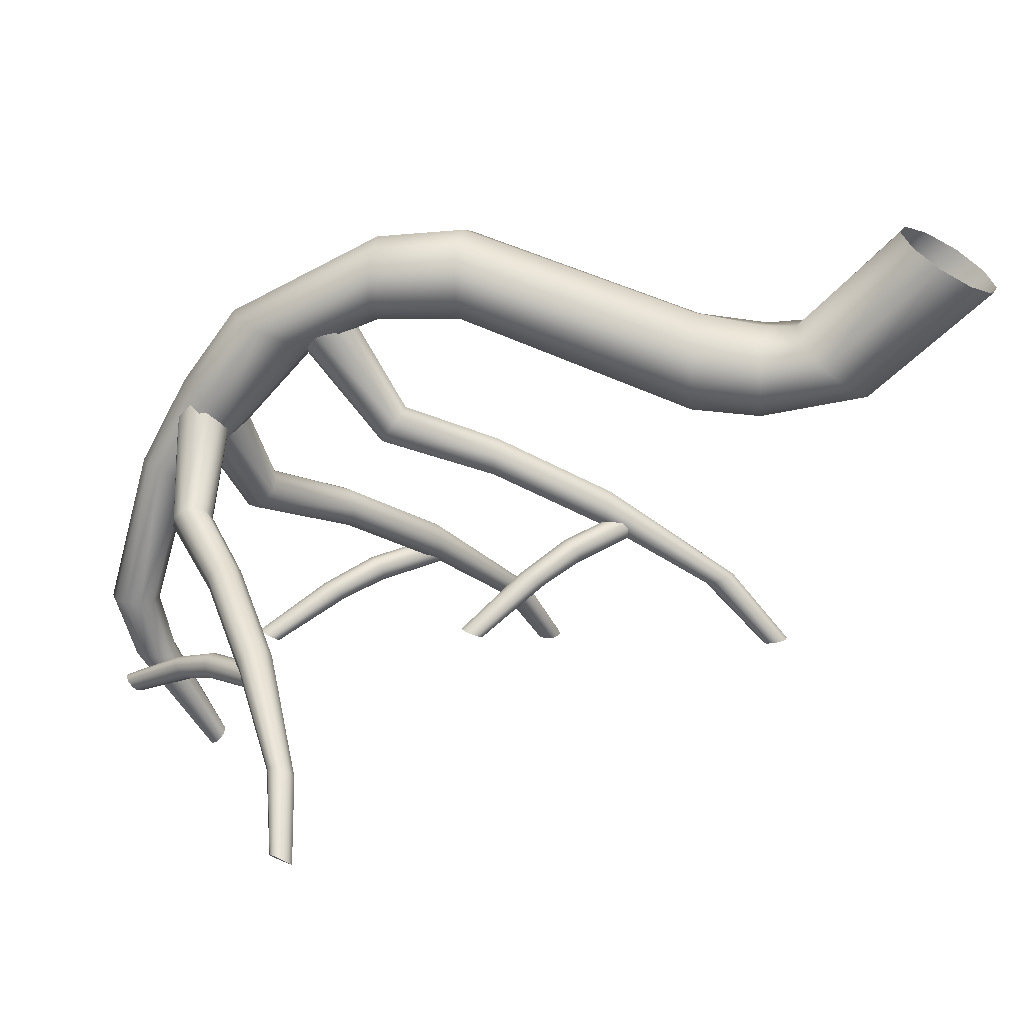
<metadata>
{"format":"obj","ext":"obj","renderer":"f3d","projection":"perspective","resolution":1024,"background":"white","views":[{"elev":-65.7,"azim":-32.3,"up":"+Z"}]}
</metadata>
<code>
o DeadTree_10_Cylinder.046
v 0.2263 -0.00138 0.04104
v 0.2728 0.001777 -0.1252
v 0.0831 0.002427 0.1548
v -0.09787 0.0126 0.1555
v -0.2345 0.02171 0.05331
v -0.288 0.02682 -0.1054
v -0.2409 0.02738 -0.2708
v -0.1015 0.02298 -0.3806
v 0.07628 0.01535 -0.3844
v 0.2174 0.007752 -0.2842
v -2.575 3.076 0.09323
v -2.552 3.064 0.02231
v -2.635 3.087 0.1386
v -2.711 3.098 0.1399
v -2.774 3.104 0.09438
v -2.799 3.098 0.01948
v -2.775 3.08 -0.05391
v -2.713 3.056 -0.09868
v -2.635 3.043 -0.09628
v -2.575 3.051 -0.04882
v -1.681 4.245 0.06042
v -1.672 4.236 0.02664
v -1.691 4.272 0.08109
v -1.7 4.306 0.08109
v -1.703 4.335 0.06042
v -1.7 4.347 0.02664
v -1.691 4.337 -0.006416
v -1.681 4.31 -0.02592
v -1.673 4.277 -0.02592
v -1.669 4.249 -0.006415
v -2.158 3.942 0.05901
v -2.375 3.728 0.04156
v -2.358 3.712 -0.02987
v -2.136 3.938 -0.005491
v -2.208 3.965 0.09844
v -2.427 3.76 0.08616
v -2.266 3.999 0.09844
v -2.492 3.798 0.08594
v -2.311 4.03 0.05901
v -2.545 3.826 0.04129
v -2.325 4.047 -0.005491
v -2.568 3.832 -0.0298
v -2.304 4.041 -0.06931
v -2.552 3.814 -0.1004
v -2.256 4.017 -0.1085
v -2.504 3.779 -0.1458
v -2.197 3.983 -0.1085
v -2.437 3.741 -0.146
v -2.152 3.954 -0.06931
v -2.382 3.716 -0.1007
v -2.491 2.651 0.1746
v -2.404 2.095 0.2001
v -2.366 2.083 0.06572
v -2.454 2.642 0.06702
v -2.584 2.651 0.2429
v -2.516 2.117 0.2854
v -2.702 2.646 0.2438
v -2.653 2.146 0.2845
v -2.798 2.637 0.1748
v -2.762 2.169 0.2035
v -2.833 2.627 0.06288
v -2.807 2.174 0.07437
v -2.796 2.617 -0.04851
v -2.774 2.159 -0.0592
v -2.699 2.609 -0.1175
v -2.669 2.127 -0.1475
v -2.578 2.612 -0.115
v -2.528 2.1 -0.1503
v -2.485 2.629 -0.04223
v -2.412 2.086 -0.06693
v -2.645 2.586 0.2085
v -2.591 2.545 0.1437
v -2.713 2.652 0.2233
v -2.767 2.72 0.1806
v -2.784 2.766 0.09579
v -2.76 2.768 0.001664
v -2.703 2.726 -0.06574
v -2.638 2.654 -0.08173
v -2.586 2.582 -0.03607
v -2.567 2.544 0.05234
v -2.188 2.957 0.3794
v -2.159 2.926 0.3275
v -2.212 3.017 0.4018
v -2.221 3.084 0.3855
v -2.209 3.132 0.336
v -2.184 3.142 0.272
v -2.154 3.109 0.2181
v -2.133 3.047 0.1935
v -2.126 2.978 0.2113
v -2.135 2.933 0.2646
v -1.734 2.938 0.639
v -1.717 2.913 0.5876
v -1.735 2.989 0.6717
v -1.716 3.048 0.6731
v -1.683 3.091 0.6418
v -1.652 3.101 0.5895
v -1.634 3.076 0.5363
v -1.637 3.024 0.5009
v -1.659 2.964 0.5004
v -1.688 2.922 0.5357
v -1.161 2.994 0.9637
v -1.144 2.97 0.9117
v -1.159 3.045 0.9979
v -1.137 3.103 1.001
v -1.103 3.145 0.9715
v -1.07 3.155 0.9198
v -1.052 3.13 0.866
v -1.058 3.08 0.8291
v -1.083 3.021 0.8266
v -1.114 2.979 0.8603
v -0.4763 3.177 1.315
v -0.4489 3.158 1.284
v -0.5112 3.207 1.321
v -0.5395 3.237 1.299
v -0.5498 3.257 1.258
v -0.5385 3.257 1.212
v -0.5104 3.237 1.18
v -0.4768 3.204 1.173
v -0.4489 3.172 1.196
v -0.4379 3.156 1.24
v -0.09564 3.405 1.489
v -0.07082 3.39 1.463
v -0.1284 3.426 1.493
v -0.1562 3.447 1.473
v -0.1679 3.459 1.437
v -0.1591 3.457 1.398
v -0.1336 3.442 1.372
v -0.1016 3.418 1.367
v -0.07395 3.396 1.388
v -0.06204 3.387 1.426
v -1.384 3.274 0.7628
v -1.371 3.256 0.7279
v -1.376 3.304 0.7918
v -1.348 3.335 0.8027
v -1.312 3.355 0.7907
v -1.282 3.356 0.7608
v -1.268 3.338 0.7247
v -1.275 3.305 0.6968
v -1.304 3.273 0.6869
v -1.341 3.256 0.6989
v -1.545 3.486 0.6315
v -1.536 3.473 0.5934
v -1.529 3.5 0.6674
v -1.492 3.511 0.6868
v -1.45 3.515 0.6816
v -1.418 3.509 0.6538
v -1.409 3.496 0.6145
v -1.426 3.479 0.5787
v -1.463 3.467 0.56
v -1.506 3.466 0.5661
v -1.731 3.834 0.4543
v -1.724 3.824 0.4213
v -1.716 3.841 0.486
v -1.685 3.845 0.5038
v -1.649 3.844 0.5003
v -1.622 3.837 0.477
v -1.615 3.827 0.4429
v -1.63 3.817 0.4111
v -1.663 3.812 0.3938
v -1.699 3.817 0.3982
v -1.089 3.043 0.9762
v -1.071 3.023 0.9441
v -1.09 3.079 0.9986
v -1.073 3.118 1.001
v -1.046 3.146 0.9828
v -1.019 3.151 0.9506
v -1 3.131 0.9173
v -0.9977 3.093 0.8963
v -1.014 3.053 0.8949
v -1.044 3.027 0.9131
v -2.341 1.889 0.1284
v -2.336 1.853 0.0455
v -2.376 1.958 0.1783
v -2.428 2.036 0.1742
v -2.475 2.093 0.116
v -2.501 2.105 0.0266
v -2.496 2.068 -0.05926
v -2.465 1.993 -0.109
v -2.413 1.912 -0.1019
v -2.361 1.861 -0.04142
v -1.818 2.156 0.05479
v -1.826 2.13 -0.003958
v -1.816 2.213 0.08861
v -1.818 2.28 0.0831
v -1.824 2.331 0.03925
v -1.833 2.345 -0.02569
v -1.841 2.318 -0.08658
v -1.849 2.26 -0.1204
v -1.847 2.191 -0.1127
v -1.836 2.142 -0.06712
v -1.327 2.042 0.03592
v -1.343 2.023 -0.01638
v -1.302 2.086 0.06554
v -1.275 2.139 0.0599
v -1.257 2.18 0.0202
v -1.255 2.193 -0.03803
v -1.271 2.174 -0.09224
v -1.3 2.13 -0.122
v -1.329 2.077 -0.1145
v -1.343 2.035 -0.07306
v -0.6938 1.975 0.01323
v -0.7102 1.957 -0.0391
v -0.6663 2.018 0.04287
v -0.6361 2.069 0.03726
v -0.6149 2.108 -0.002449
v -0.6121 2.121 -0.0607
v -0.6288 2.103 -0.1149
v -0.6609 2.061 -0.1448
v -0.6928 2.01 -0.1373
v -0.7096 1.969 -0.09582
v 0.06606 2.009 -0.03812
v 0.0696 1.992 -0.0782
v 0.04643 2.041 -0.01374
v 0.01856 2.076 -0.0154
v -0.006608 2.102 -0.04323
v -0.01984 2.107 -0.08626
v -0.01638 2.089 -0.1278
v 0.001351 2.054 -0.152
v 0.02935 2.018 -0.149
v 0.05652 1.995 -0.12
v 0.5016 2.15 -0.07734
v 0.5064 2.137 -0.1116
v 0.4811 2.174 -0.05616
v 0.4528 2.2 -0.05697
v 0.4278 2.218 -0.08012
v 0.4155 2.221 -0.1165
v 0.4202 2.207 -0.1519
v 0.4396 2.18 -0.173
v 0.4682 2.153 -0.171
v 0.4945 2.138 -0.1469
v -0.8161 2.229 -0.2625
v -0.8016 2.21 -0.2941
v -0.8084 2.258 -0.2348
v -0.7808 2.286 -0.2227
v -0.7439 2.303 -0.2314
v -0.7117 2.3 -0.2572
v -0.6965 2.28 -0.2899
v -0.7034 2.249 -0.3164
v -0.7319 2.22 -0.3275
v -0.7704 2.206 -0.319
v -0.942 2.438 -0.4105
v -0.931 2.424 -0.4457
v -0.9287 2.452 -0.3749
v -0.8952 2.461 -0.3532
v -0.854 2.462 -0.3544
v -0.8214 2.453 -0.3777
v -0.8098 2.438 -0.4141
v -0.8237 2.421 -0.4494
v -0.8587 2.411 -0.4705
v -0.9001 2.414 -0.4688
v -1.078 2.778 -0.6092
v -1.069 2.768 -0.6399
v -1.067 2.786 -0.5777
v -1.038 2.788 -0.5578
v -1.003 2.784 -0.5576
v -0.9761 2.775 -0.5773
v -0.9667 2.764 -0.6089
v -0.9789 2.754 -0.6405
v -1.009 2.751 -0.66
v -1.043 2.758 -0.6594
v -0.5701 1.995 -0.02223
v -0.5519 1.973 -0.05076
v -0.5703 2.03 -0.002
v -0.5522 2.067 0.000947
v -0.5227 2.091 -0.01517
v -0.4927 2.092 -0.04358
v -0.4737 2.071 -0.07311
v -0.4718 2.033 -0.09175
v -0.4905 1.995 -0.09337
v -0.5224 1.973 -0.07791
v -2.543 2.654 -0.02489
v -2.604 2.622 -0.07079
v -2.524 2.71 0.03619
v -2.556 2.77 0.08793
v -2.629 2.812 0.1093
v -2.713 2.817 0.09288
v -2.777 2.784 0.04575
v -2.797 2.723 -0.01268
v -2.762 2.66 -0.06359
v -2.686 2.624 -0.08671
v -2.406 2.992 -0.4282
v -2.454 2.966 -0.4516
v -2.383 3.043 -0.4061
v -2.395 3.103 -0.3957
v -2.438 3.147 -0.4016
v -2.495 3.158 -0.4205
v -2.545 3.132 -0.4448
v -2.57 3.078 -0.4632
v -2.557 3.016 -0.4721
v -2.511 2.975 -0.4689
v -2.202 2.981 -0.8436
v -2.249 2.96 -0.857
v -2.172 3.025 -0.8435
v -2.17 3.078 -0.859
v -2.198 3.118 -0.8844
v -2.245 3.129 -0.909
v -2.294 3.109 -0.923
v -2.327 3.064 -0.9193
v -2.328 3.01 -0.902
v -2.296 2.971 -0.8793
v -1.945 3.039 -1.367
v -1.993 3.019 -1.379
v -1.914 3.083 -1.369
v -1.91 3.134 -1.387
v -1.937 3.173 -1.414
v -1.984 3.185 -1.44
v -2.034 3.165 -1.453
v -2.068 3.121 -1.447
v -2.07 3.069 -1.427
v -2.04 3.03 -1.402
v -1.668 3.211 -1.986
v -1.697 3.196 -2.009
v -1.66 3.236 -1.955
v -1.676 3.263 -1.928
v -1.712 3.281 -1.916
v -1.753 3.283 -1.923
v -1.783 3.267 -1.947
v -1.792 3.239 -1.977
v -1.774 3.211 -2.004
v -1.737 3.196 -2.016
v -1.528 3.42 -2.325
v -1.553 3.408 -2.346
v -1.522 3.437 -2.296
v -1.537 3.455 -2.27
v -1.568 3.467 -2.257
v -1.603 3.466 -2.263
v -1.629 3.454 -2.284
v -1.635 3.434 -2.313
v -1.619 3.415 -2.339
v -1.586 3.406 -2.352
v -2.102 3.286 -1.15
v -2.134 3.271 -1.16
v -2.076 3.311 -1.159
v -2.067 3.339 -1.183
v -2.079 3.358 -1.213
v -2.107 3.361 -1.238
v -2.14 3.346 -1.249
v -2.166 3.318 -1.242
v -2.174 3.289 -1.217
v -2.161 3.272 -1.185
v -2.203 3.471 -0.9951
v -2.237 3.461 -1.001
v -2.172 3.483 -1.011
v -2.156 3.494 -1.044
v -2.163 3.499 -1.081
v -2.189 3.496 -1.107
v -2.225 3.485 -1.114
v -2.256 3.47 -1.098
v -2.271 3.459 -1.064
v -2.263 3.457 -1.026
v -2.338 3.778 -0.811
v -2.368 3.771 -0.8154
v -2.311 3.784 -0.8253
v -2.297 3.788 -0.8538
v -2.302 3.788 -0.8855
v -2.324 3.784 -0.908
v -2.355 3.776 -0.9128
v -2.383 3.768 -0.898
v -2.396 3.763 -0.8684
v -2.39 3.766 -0.8367
v -1.937 3.084 -1.43
v -1.967 3.068 -1.444
v -1.916 3.115 -1.429
v -1.913 3.15 -1.443
v -1.93 3.176 -1.465
v -1.96 3.182 -1.487
v -1.991 3.166 -1.502
v -2.011 3.133 -1.504
v -2.013 3.097 -1.491
v -1.996 3.073 -1.466
v -0.3875 0.7333 -0.2164
v -0.2597 0.7563 -0.3206
v -0.229 0.6912 0.1902
v -0.3645 0.6945 0.09406
v 0.09548 0.7699 -0.07682
v 0.06244 0.7404 0.07993
v -0.09523 0.775 -0.3226
v -0.4242 0.7102 -0.05737
v -0.06091 0.7074 0.1874
v 0.03712 0.7824 -0.2274
v -2.16 1.74 0.1368
v -1.802 1.507 0.1016
v -1.82 1.556 -0.03351
v -2.173 1.79 0.008206
v -2.194 1.638 0.2201
v -1.835 1.398 0.1944
v -2.271 1.529 0.2192
v -1.92 1.278 0.1986
v -2.355 1.456 0.1364
v -2.013 1.197 0.1159
v -2.41 1.438 0.006808
v -2.074 1.176 -0.01604
v -2.415 1.483 -0.1281
v -2.081 1.222 -0.1556
v -2.364 1.578 -0.2135
v -2.028 1.324 -0.246
v -2.289 1.69 -0.2094
v -1.948 1.444 -0.2463
v -2.22 1.773 -0.1224
v -1.874 1.532 -0.1637
v -0.8822 0.9719 -0.1863
v -0.5576 0.8409 -0.2028
v -0.7284 1.048 0.2055
v -0.4262 0.8887 0.2002
v -0.5999 1.343 -0.05143
v -0.2971 1.182 -0.05951
v -0.5038 0.9403 -0.3028
v -0.8214 1.082 -0.2865
v -0.5086 0.8089 0.1039
v -0.823 0.9544 0.1136
v -0.2903 1.131 0.0936
v -0.5897 1.295 0.09867
v -0.421 1.062 -0.302
v -0.7321 1.214 -0.2875
v -0.5566 0.7944 -0.04672
v -0.8812 0.9258 -0.03235
v -0.3368 1.015 0.1982
v -0.6348 1.18 0.2017
v -0.3458 1.156 -0.2074
v -0.6525 1.313 -0.1959
f 395 68 397
f 61 15 16
f 391 60 62
f 384 70 53
f 397 70 399
f 391 64 393
f 385 52 56
f 393 66 395
f 389 58 60
f 387 56 58
f 380 406 375
f 55 11 13
f 67 20 69
f 61 17 63
f 54 20 12
f 63 18 65
f 59 14 15
f 57 13 14
f 65 19 67
f 43 26 27
f 378 409 415
f 379 411 417
f 51 12 11
f 374 404 409
f 375 411 376
f 372 413 377
f 378 402 371
f 373 417 404
f 49 22 34
f 11 33 32
f 45 27 28
f 37 25 39
f 35 24 37
f 47 28 29
f 41 25 26
f 31 23 35
f 49 29 30
f 25 24 23
f 20 48 50
f 16 44 17
f 14 36 38
f 12 50 33
f 17 46 18
f 15 38 40
f 13 32 36
f 18 48 19
f 15 42 16
f 33 31 32
f 32 35 36
f 36 37 38
f 38 39 40
f 40 41 42
f 44 41 43
f 46 43 45
f 48 45 47
f 50 47 49
f 33 49 34
f 34 21 31
f 52 54 51
f 56 51 55
f 58 55 57
f 60 57 59
f 62 59 61
f 62 63 64
f 64 65 66
f 66 67 68
f 68 69 70
f 53 69 54
f 377 419 380
f 75 84 85
f 71 82 81
f 78 89 79
f 75 86 76
f 73 81 83
f 80 89 90
f 76 87 77
f 74 83 84
f 72 90 82
f 77 88 78
f 81 92 91
f 88 99 89
f 85 96 86
f 83 91 93
f 90 99 100
f 86 97 87
f 83 94 84
f 82 100 92
f 87 98 88
f 84 95 85
f 98 109 99
f 96 105 106
f 93 101 103
f 99 110 100
f 96 107 97
f 94 103 104
f 100 102 92
f 97 108 98
f 95 104 105
f 91 102 101
f 105 116 106
f 103 111 113
f 110 119 120
f 106 117 107
f 103 114 104
f 102 120 112
f 107 118 108
f 104 115 105
f 101 112 111
f 109 118 119
f 111 123 113
f 120 129 130
f 117 126 127
f 113 124 114
f 112 130 122
f 118 127 128
f 114 125 115
f 112 121 111
f 119 128 129
f 115 126 116
f 146 135 136
f 143 131 133
f 140 149 139
f 137 146 136
f 144 133 134
f 132 150 140
f 138 147 137
f 145 134 135
f 131 142 132
f 139 148 138
f 153 141 143
f 150 159 149
f 147 156 146
f 154 143 144
f 142 160 150
f 148 157 147
f 155 144 145
f 151 142 141
f 149 158 148
f 156 145 146
f 133 164 134
f 140 162 132
f 138 167 168
f 135 164 165
f 132 161 131
f 139 168 169
f 136 165 166
f 131 163 133
f 139 170 140
f 137 166 167
f 158 159 160
f 175 184 185
f 171 182 181
f 178 189 179
f 175 186 176
f 173 181 183
f 180 189 190
f 176 187 177
f 174 183 184
f 172 190 182
f 177 188 178
f 181 192 191
f 188 199 189
f 185 196 186
f 183 191 193
f 190 199 200
f 186 197 187
f 183 194 184
f 182 200 192
f 187 198 188
f 184 195 185
f 198 209 199
f 196 205 206
f 193 201 203
f 199 210 200
f 196 207 197
f 194 203 204
f 200 202 192
f 197 208 198
f 195 204 205
f 191 202 201
f 205 216 206
f 203 211 213
f 210 219 220
f 206 217 207
f 203 214 204
f 202 220 212
f 207 218 208
f 204 215 205
f 201 212 211
f 209 218 219
f 211 223 213
f 220 229 230
f 217 226 227
f 213 224 214
f 212 230 222
f 218 227 228
f 214 225 215
f 212 221 211
f 219 228 229
f 215 226 216
f 246 235 236
f 243 231 233
f 240 249 239
f 237 246 236
f 244 233 234
f 232 250 240
f 238 247 237
f 245 234 235
f 231 242 232
f 239 248 238
f 253 241 243
f 250 259 249
f 247 256 246
f 254 243 244
f 242 260 250
f 248 257 247
f 255 244 245
f 251 242 241
f 249 258 248
f 256 245 246
f 233 264 234
f 240 262 232
f 238 267 268
f 235 264 265
f 232 261 231
f 239 268 269
f 236 265 266
f 231 263 233
f 239 270 240
f 237 266 267
f 258 259 260
f 275 284 285
f 271 282 281
f 278 289 279
f 275 286 276
f 273 281 283
f 280 289 290
f 276 287 277
f 274 283 284
f 272 290 282
f 277 288 278
f 281 292 291
f 288 299 289
f 285 296 286
f 283 291 293
f 290 299 300
f 286 297 287
f 283 294 284
f 282 300 292
f 287 298 288
f 284 295 285
f 298 309 299
f 296 305 306
f 293 301 303
f 299 310 300
f 296 307 297
f 294 303 304
f 300 302 292
f 297 308 298
f 295 304 305
f 291 302 301
f 305 316 306
f 303 311 313
f 310 319 320
f 306 317 307
f 303 314 304
f 302 320 312
f 307 318 308
f 304 315 305
f 301 312 311
f 309 318 319
f 311 323 313
f 320 329 330
f 317 326 327
f 313 324 314
f 312 330 322
f 318 327 328
f 314 325 315
f 312 321 311
f 319 328 329
f 315 326 316
f 346 335 336
f 343 331 333
f 340 349 339
f 337 346 336
f 344 333 334
f 332 350 340
f 338 347 337
f 345 334 335
f 331 342 332
f 339 348 338
f 353 341 343
f 350 359 349
f 347 356 346
f 354 343 344
f 342 360 350
f 348 357 347
f 355 344 345
f 351 342 341
f 349 358 348
f 356 345 346
f 333 364 334
f 340 362 332
f 338 367 368
f 335 364 365
f 332 361 331
f 339 368 369
f 336 365 366
f 331 363 333
f 339 370 340
f 337 366 367
f 358 359 360
f 10 375 2
f 4 379 373
f 6 371 7
f 9 380 10
f 3 376 379
f 6 374 378
f 8 377 9
f 1 375 376
f 5 373 374
f 7 372 8
f 420 383 405
f 403 386 388
f 401 392 394
f 414 400 420
f 418 382 386
f 416 390 392
f 408 398 414
f 405 382 412
f 410 388 390
f 401 396 408
f 223 221 227
f 123 121 127
f 323 321 327
f 383 381 382
f 382 385 386
f 388 385 387
f 390 387 389
f 392 389 391
f 394 391 393
f 396 393 395
f 398 395 397
f 398 399 400
f 400 384 383
f 381 53 52
f 405 419 420
f 418 404 417
f 416 402 415
f 420 413 414
f 418 411 412
f 410 415 409
f 414 407 408
f 412 406 405
f 403 409 404
f 408 402 401
f 371 407 372
f 395 66 68
f 61 59 15
f 391 389 60
f 384 399 70
f 397 68 70
f 391 62 64
f 385 381 52
f 393 64 66
f 389 387 58
f 387 385 56
f 380 419 406
f 55 51 11
f 67 19 20
f 61 16 17
f 54 69 20
f 63 17 18
f 59 57 14
f 57 55 13
f 65 18 19
f 43 41 26
f 378 374 409
f 379 376 411
f 51 54 12
f 374 373 404
f 375 406 411
f 372 407 413
f 378 415 402
f 373 379 417
f 49 30 22
f 11 12 33
f 45 43 27
f 37 24 25
f 35 23 24
f 47 45 28
f 41 39 25
f 31 21 23
f 49 47 29
f 23 21 25
f 21 22 25
f 22 30 27
f 30 29 27
f 29 28 27
f 27 26 22
f 26 25 22
f 20 19 48
f 16 42 44
f 14 13 36
f 12 20 50
f 17 44 46
f 15 14 38
f 13 11 32
f 18 46 48
f 15 40 42
f 33 34 31
f 32 31 35
f 36 35 37
f 38 37 39
f 40 39 41
f 44 42 41
f 46 44 43
f 48 46 45
f 50 48 47
f 33 50 49
f 34 22 21
f 52 53 54
f 56 52 51
f 58 56 55
f 60 58 57
f 62 60 59
f 62 61 63
f 64 63 65
f 66 65 67
f 68 67 69
f 53 70 69
f 377 413 419
f 75 74 84
f 71 72 82
f 78 88 89
f 75 85 86
f 73 71 81
f 80 79 89
f 76 86 87
f 74 73 83
f 72 80 90
f 77 87 88
f 81 82 92
f 88 98 99
f 85 95 96
f 83 81 91
f 90 89 99
f 86 96 97
f 83 93 94
f 82 90 100
f 87 97 98
f 84 94 95
f 98 108 109
f 96 95 105
f 93 91 101
f 99 109 110
f 96 106 107
f 94 93 103
f 100 110 102
f 97 107 108
f 95 94 104
f 91 92 102
f 105 115 116
f 103 101 111
f 110 109 119
f 106 116 117
f 103 113 114
f 102 110 120
f 107 117 118
f 104 114 115
f 101 102 112
f 109 108 118
f 111 121 123
f 120 119 129
f 117 116 126
f 113 123 124
f 112 120 130
f 118 117 127
f 114 124 125
f 112 122 121
f 119 118 128
f 115 125 126
f 146 145 135
f 143 141 131
f 140 150 149
f 137 147 146
f 144 143 133
f 132 142 150
f 138 148 147
f 145 144 134
f 131 141 142
f 139 149 148
f 153 151 141
f 150 160 159
f 147 157 156
f 154 153 143
f 142 152 160
f 148 158 157
f 155 154 144
f 151 152 142
f 149 159 158
f 156 155 145
f 133 163 164
f 140 170 162
f 138 137 167
f 135 134 164
f 132 162 161
f 139 138 168
f 136 135 165
f 131 161 163
f 139 169 170
f 137 136 166
f 160 152 157
f 152 151 157
f 151 153 157
f 153 154 156
f 154 155 156
f 156 157 153
f 157 158 160
f 175 174 184
f 171 172 182
f 178 188 189
f 175 185 186
f 173 171 181
f 180 179 189
f 176 186 187
f 174 173 183
f 172 180 190
f 177 187 188
f 181 182 192
f 188 198 199
f 185 195 196
f 183 181 191
f 190 189 199
f 186 196 197
f 183 193 194
f 182 190 200
f 187 197 198
f 184 194 195
f 198 208 209
f 196 195 205
f 193 191 201
f 199 209 210
f 196 206 207
f 194 193 203
f 200 210 202
f 197 207 208
f 195 194 204
f 191 192 202
f 205 215 216
f 203 201 211
f 210 209 219
f 206 216 217
f 203 213 214
f 202 210 220
f 207 217 218
f 204 214 215
f 201 202 212
f 209 208 218
f 211 221 223
f 220 219 229
f 217 216 226
f 213 223 224
f 212 220 230
f 218 217 227
f 214 224 225
f 212 222 221
f 219 218 228
f 215 225 226
f 246 245 235
f 243 241 231
f 240 250 249
f 237 247 246
f 244 243 233
f 232 242 250
f 238 248 247
f 245 244 234
f 231 241 242
f 239 249 248
f 253 251 241
f 250 260 259
f 247 257 256
f 254 253 243
f 242 252 260
f 248 258 257
f 255 254 244
f 251 252 242
f 249 259 258
f 256 255 245
f 233 263 264
f 240 270 262
f 238 237 267
f 235 234 264
f 232 262 261
f 239 238 268
f 236 235 265
f 231 261 263
f 239 269 270
f 237 236 266
f 260 252 257
f 252 251 257
f 251 253 257
f 253 254 256
f 254 255 256
f 256 257 253
f 257 258 260
f 275 274 284
f 271 272 282
f 278 288 289
f 275 285 286
f 273 271 281
f 280 279 289
f 276 286 287
f 274 273 283
f 272 280 290
f 277 287 288
f 281 282 292
f 288 298 299
f 285 295 296
f 283 281 291
f 290 289 299
f 286 296 297
f 283 293 294
f 282 290 300
f 287 297 298
f 284 294 295
f 298 308 309
f 296 295 305
f 293 291 301
f 299 309 310
f 296 306 307
f 294 293 303
f 300 310 302
f 297 307 308
f 295 294 304
f 291 292 302
f 305 315 316
f 303 301 311
f 310 309 319
f 306 316 317
f 303 313 314
f 302 310 320
f 307 317 318
f 304 314 315
f 301 302 312
f 309 308 318
f 311 321 323
f 320 319 329
f 317 316 326
f 313 323 324
f 312 320 330
f 318 317 327
f 314 324 325
f 312 322 321
f 319 318 328
f 315 325 326
f 346 345 335
f 343 341 331
f 340 350 349
f 337 347 346
f 344 343 333
f 332 342 350
f 338 348 347
f 345 344 334
f 331 341 342
f 339 349 348
f 353 351 341
f 350 360 359
f 347 357 356
f 354 353 343
f 342 352 360
f 348 358 357
f 355 354 344
f 351 352 342
f 349 359 358
f 356 355 345
f 333 363 364
f 340 370 362
f 338 337 367
f 335 334 364
f 332 362 361
f 339 338 368
f 336 335 365
f 331 361 363
f 339 369 370
f 337 336 366
f 360 352 357
f 352 351 357
f 351 353 357
f 353 354 356
f 354 355 356
f 356 357 353
f 357 358 360
f 10 380 375
f 4 3 379
f 6 378 371
f 9 377 380
f 3 1 376
f 6 5 374
f 8 372 377
f 1 2 375
f 5 4 373
f 7 371 372
f 420 400 383
f 403 418 386
f 401 416 392
f 414 398 400
f 418 412 382
f 416 410 390
f 408 396 398
f 405 383 382
f 410 403 388
f 401 394 396
f 221 222 227
f 222 230 227
f 230 229 228
f 228 227 230
f 227 226 223
f 223 226 224
f 226 225 224
f 121 122 127
f 122 130 127
f 130 129 128
f 128 127 130
f 127 126 123
f 123 126 124
f 126 125 124
f 321 322 327
f 322 330 327
f 330 329 328
f 328 327 330
f 327 326 323
f 323 326 324
f 326 325 324
f 383 384 381
f 382 381 385
f 388 386 385
f 390 388 387
f 392 390 389
f 394 392 391
f 396 394 393
f 398 396 395
f 398 397 399
f 400 399 384
f 381 384 53
f 405 406 419
f 418 403 404
f 416 401 402
f 420 419 413
f 418 417 411
f 410 416 415
f 414 413 407
f 412 411 406
f 403 410 409
f 408 407 402
f 371 402 407

</code>
